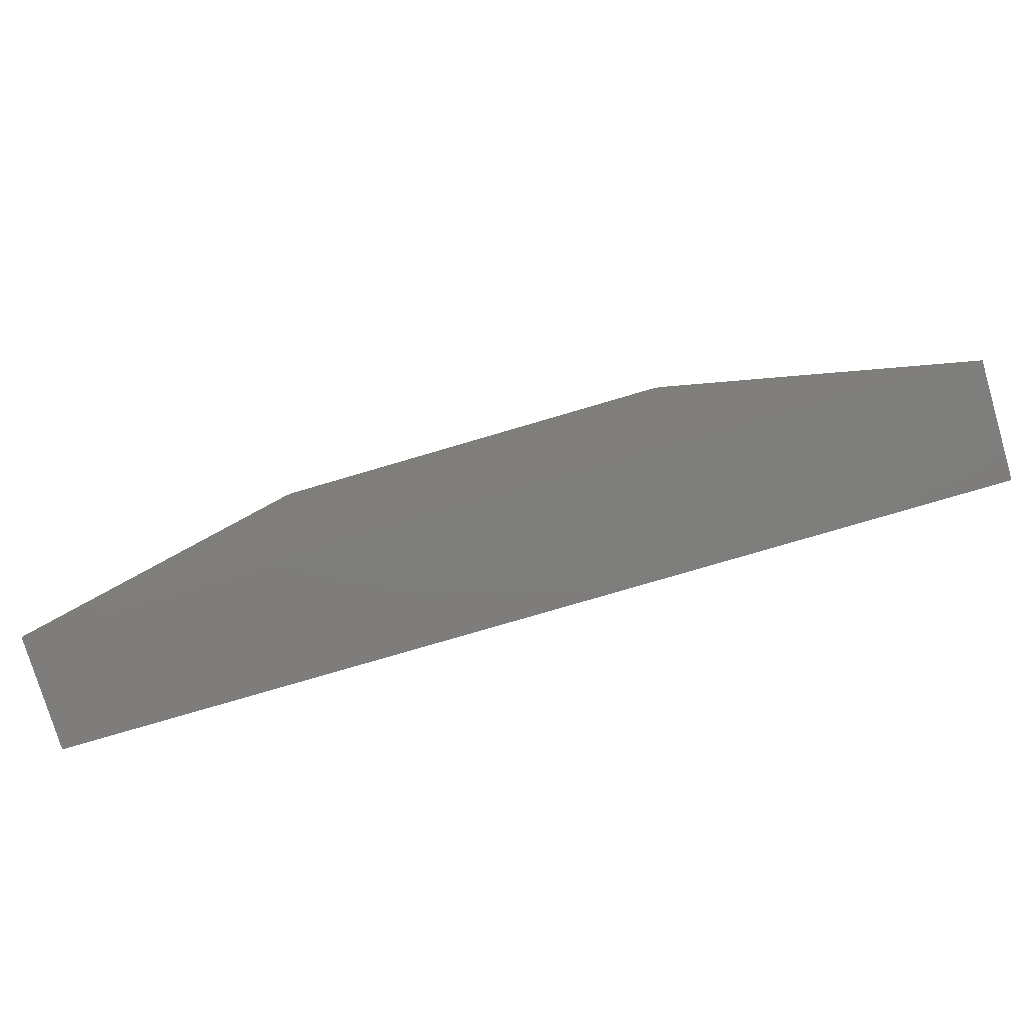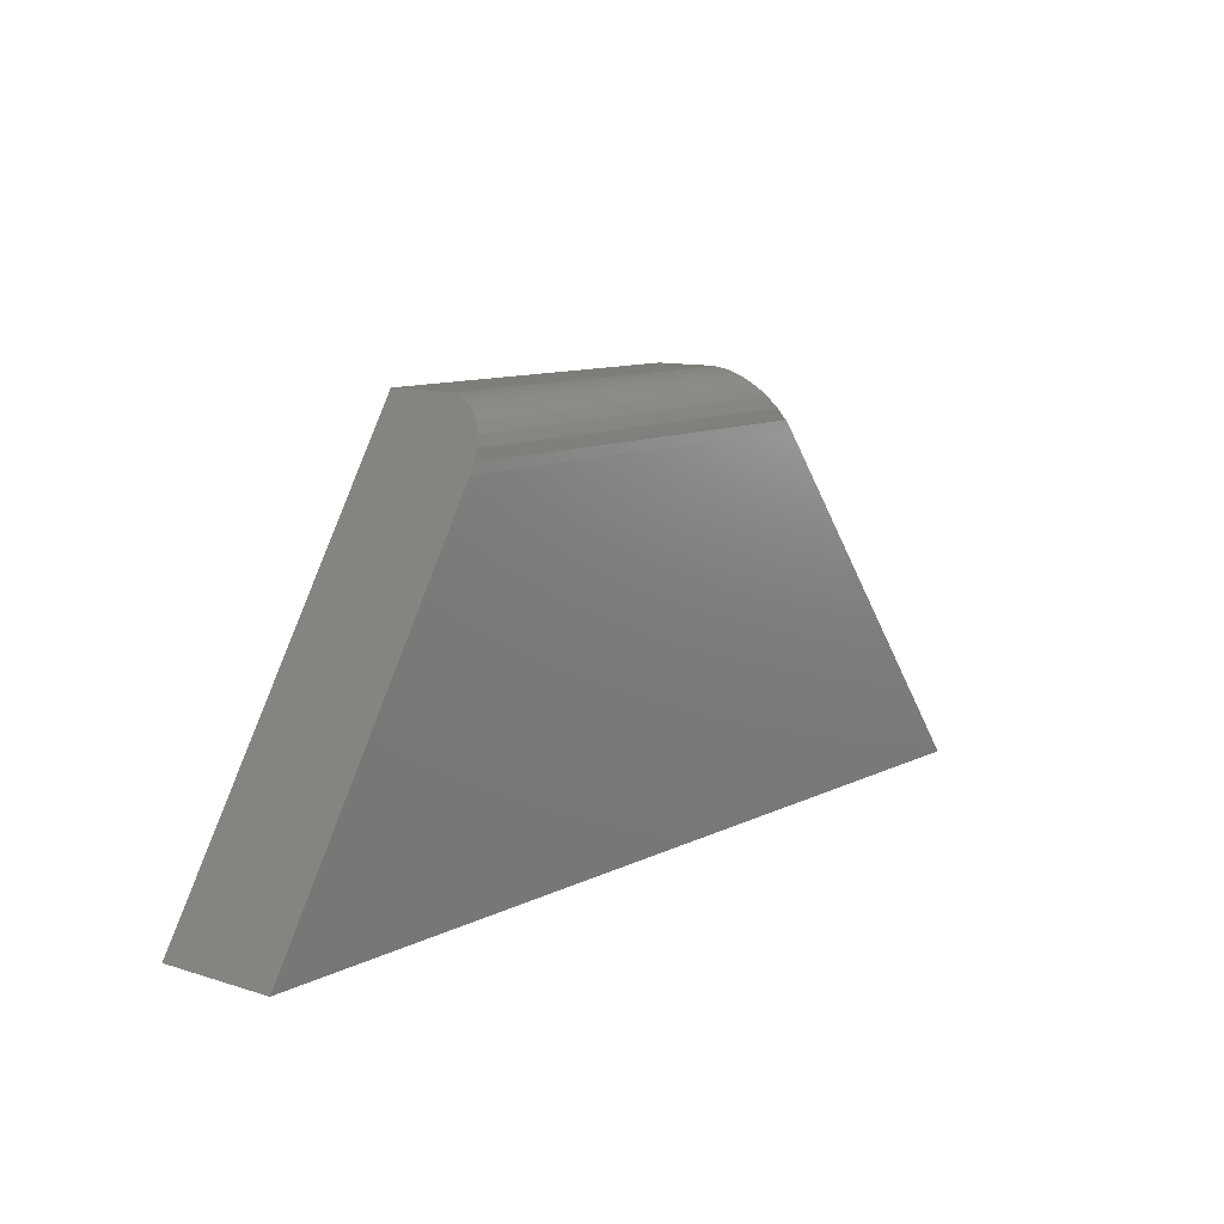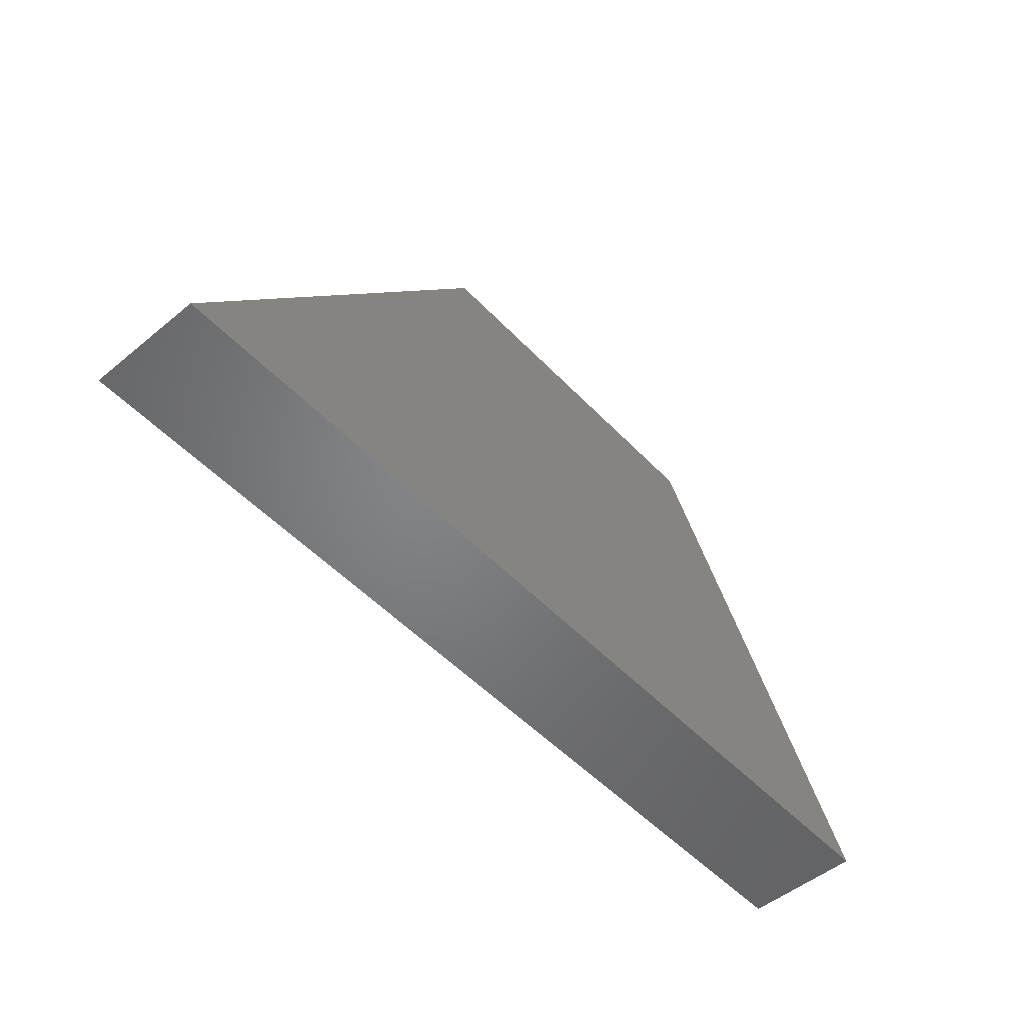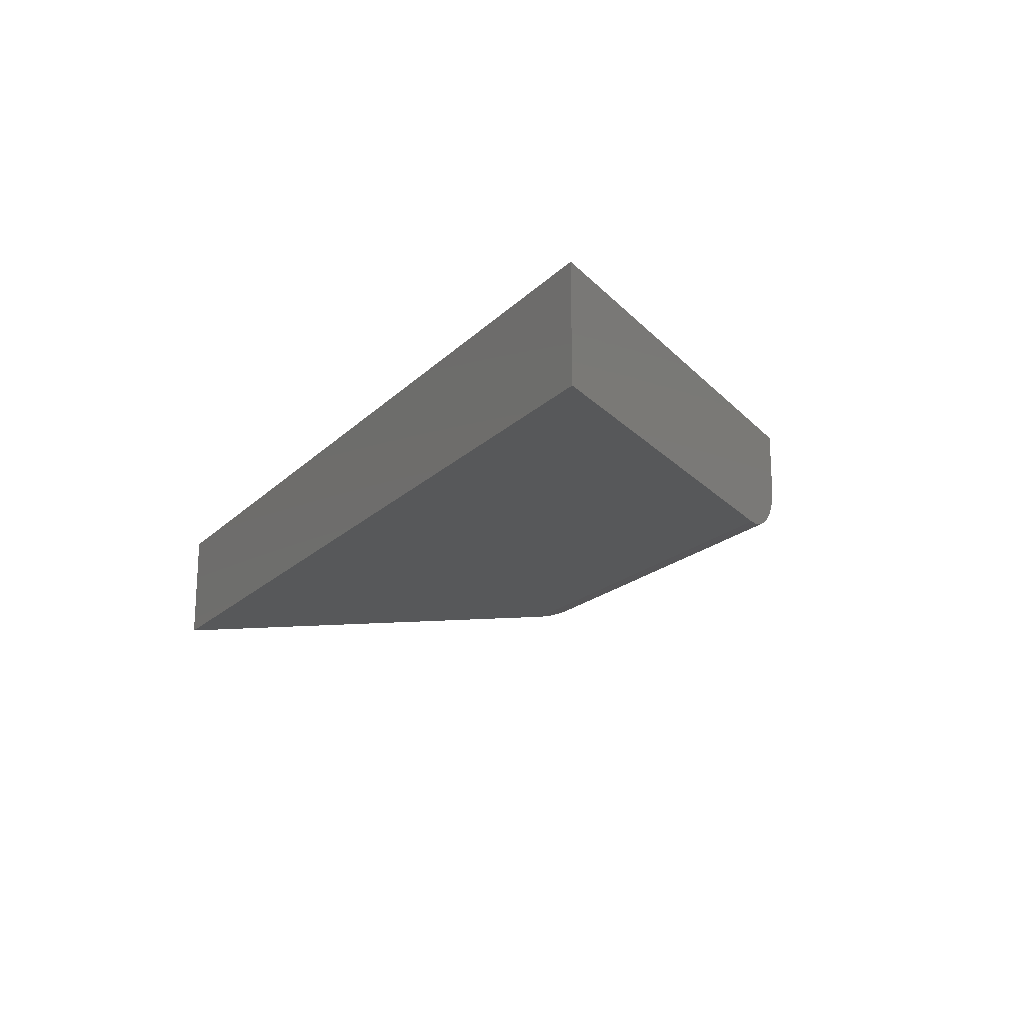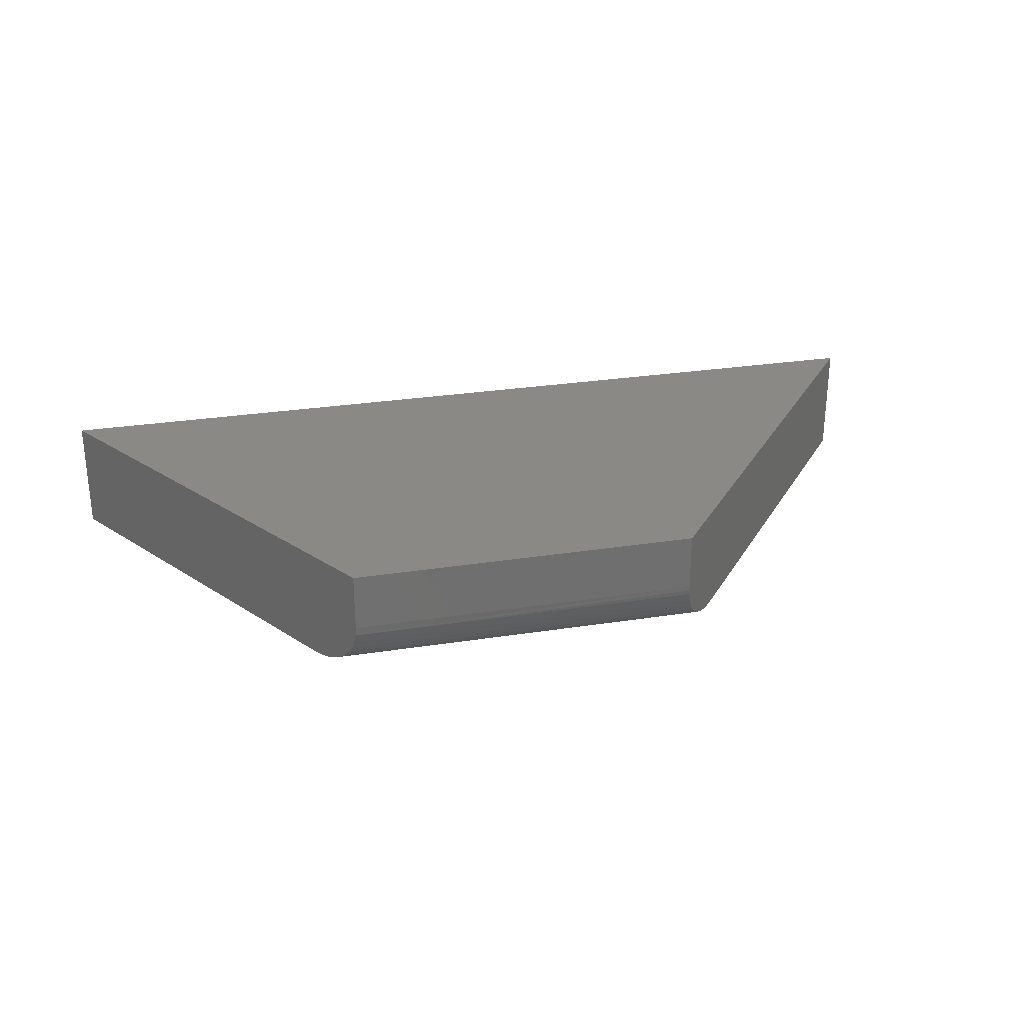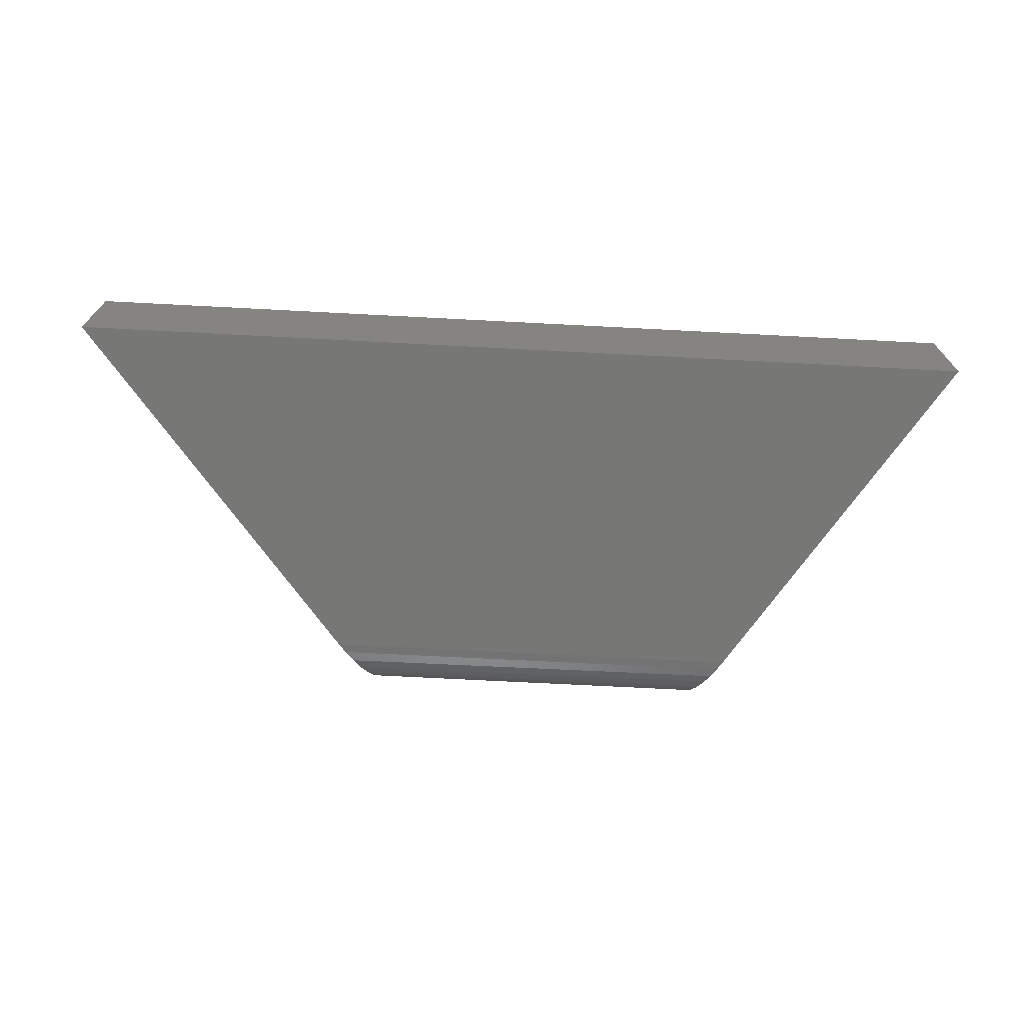
<metadata>
{"format":"stl","ext":"stl","renderer":"f3d","projection":"perspective","resolution":1024,"background":"white","views":[{"elev":-77.6,"azim":16.4,"up":"+Z"},{"elev":10.4,"azim":-51.5,"up":"+Z"},{"elev":-51.4,"azim":131.8,"up":"+Z"},{"elev":-18.7,"azim":-119.6,"up":"+Y"},{"elev":28.0,"azim":-13.4,"up":"+Y"},{"elev":-69.7,"azim":177.0,"up":"+Y"}]}
</metadata>
<code>
# stl→obj: 29 verts, 54 faces
v 0 -0.09375 0
v 0.75 -0.09375 -4.592e-17
v 0.1762 -0.09375 0.2847
v 0.5263 -0.09375 0.2847
v 0.1951 -0.08249 0.3152
v 0.1859 -0.09107 0.3003
v 0.1907 -0.0875 0.3081
v 0.1997 -0.07442 0.3226
v 0.1968 -0.07999 0.3179
v 0 0 0
v 0.1809 -0.09314 0.2922
v 0.2053 0 0.3316
v 0.2021 -0.06818 0.3265
v 0.2038 -0.06139 0.3293
v 0.2049 -0.05422 0.331
v 0.2053 -0.04688 0.3316
v 0.4895 -0.04688 0.3316
v 0.4895 0 0.3316
v 0.4913 -0.06139 0.3293
v 0.4935 -0.06815 0.3265
v 0.4965 -0.07436 0.3227
v 0.5002 -0.07991 0.318
v 0.5031 -0.08331 0.3142
v 0.5063 -0.08623 0.3102
v 0.5131 -0.09063 0.3015
v 0.5202 -0.09311 0.2924
v 0.75 0 -4.592e-17
v 0.4896 -0.05057 0.3314
v 0.4899 -0.05422 0.331
f 1 2 3
f 3 2 4
f 5 6 7
f 8 5 9
f 10 1 3
f 10 3 11
f 10 11 12
f 11 6 5
f 11 5 8
f 11 8 13
f 11 13 14
f 11 14 15
f 11 15 16
f 11 16 12
f 17 18 16
f 16 18 12
f 18 19 20
f 18 20 21
f 18 21 22
f 18 22 23
f 18 23 24
f 18 24 25
f 18 25 26
f 18 26 4
f 18 4 2
f 18 2 27
f 19 18 17
f 19 17 28
f 19 28 29
f 3 26 11
f 3 4 26
f 17 15 28
f 17 16 15
f 28 15 29
f 29 15 14
f 29 14 19
f 19 14 13
f 19 13 20
f 20 13 8
f 20 8 21
f 21 8 9
f 21 9 22
f 22 9 5
f 22 5 23
f 23 5 7
f 7 24 23
f 25 24 7
f 7 6 25
f 26 25 6
f 26 6 11
f 10 12 27
f 27 12 18
f 1 10 2
f 2 10 27

</code>
